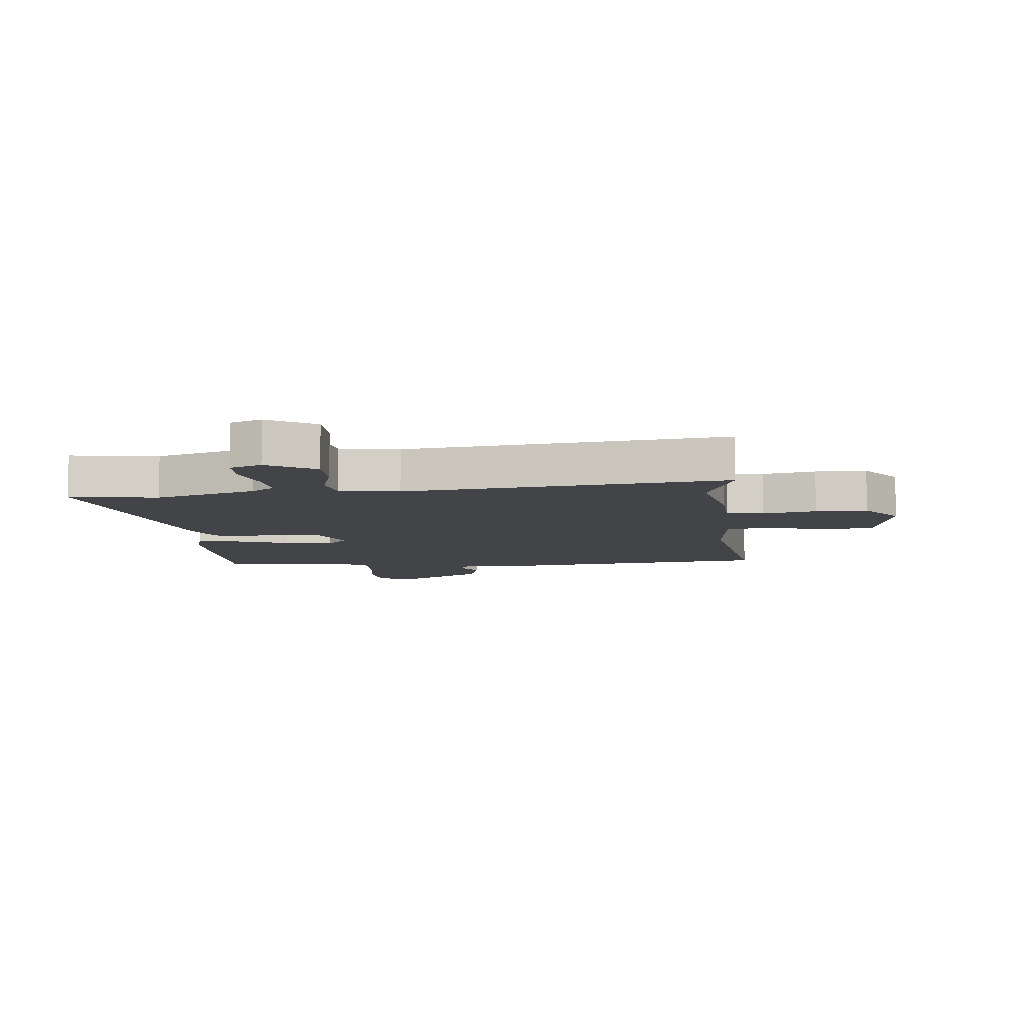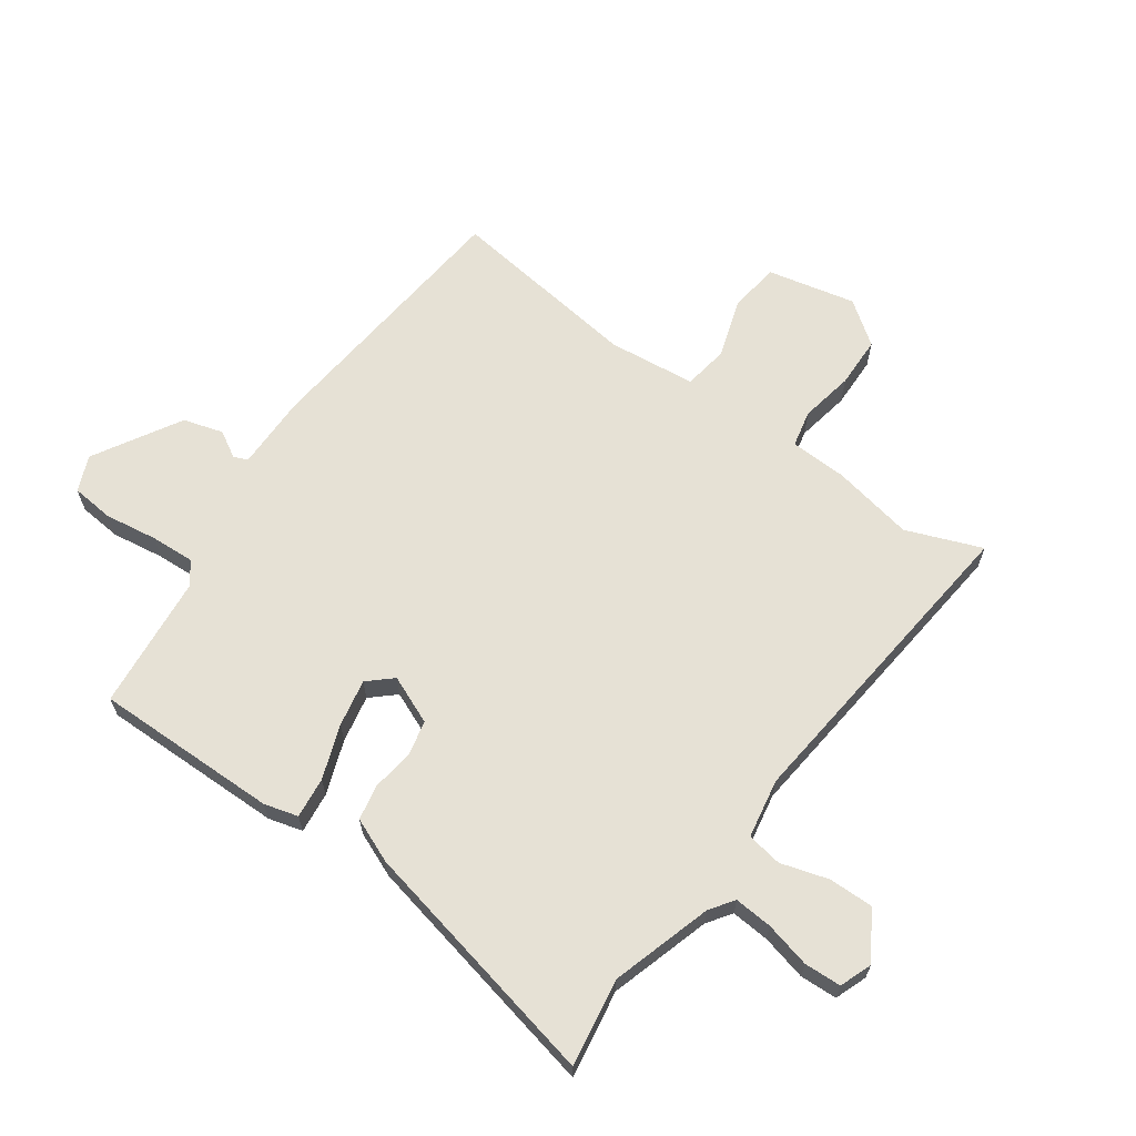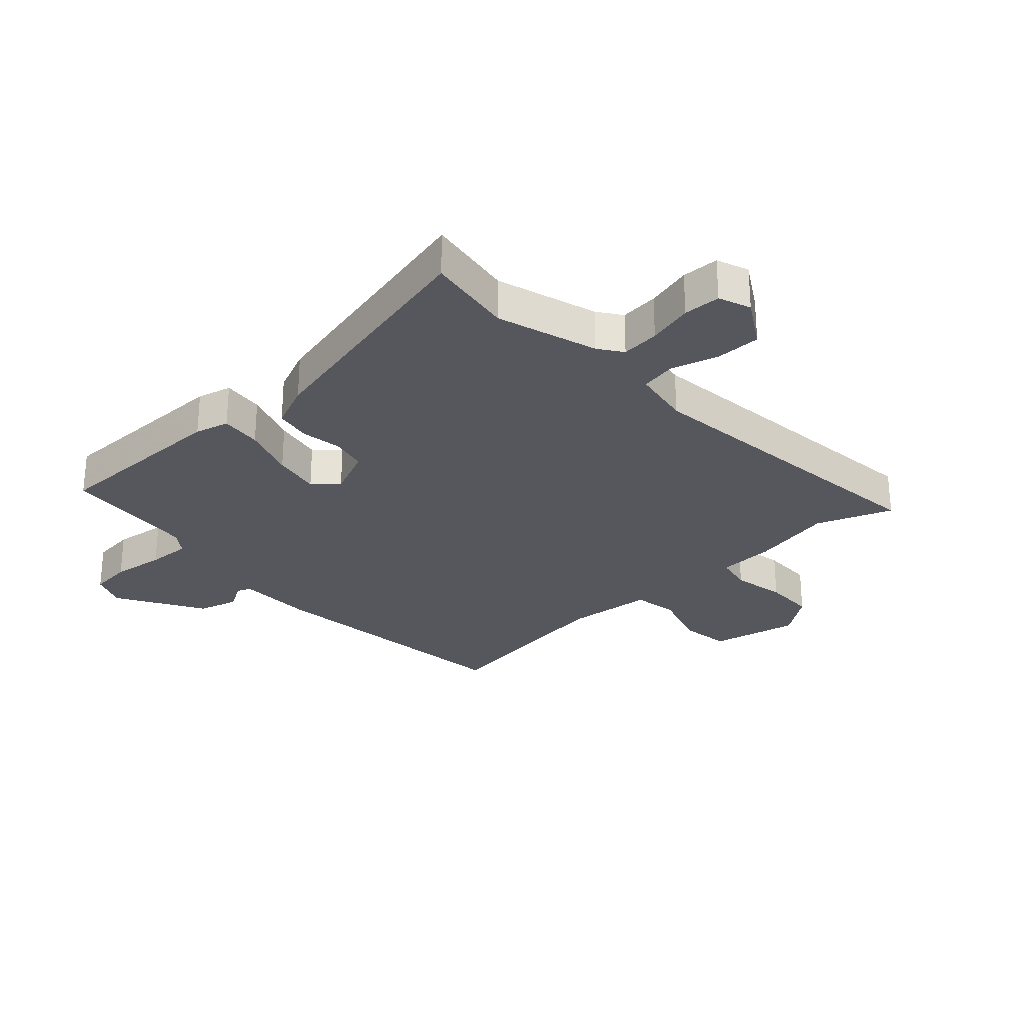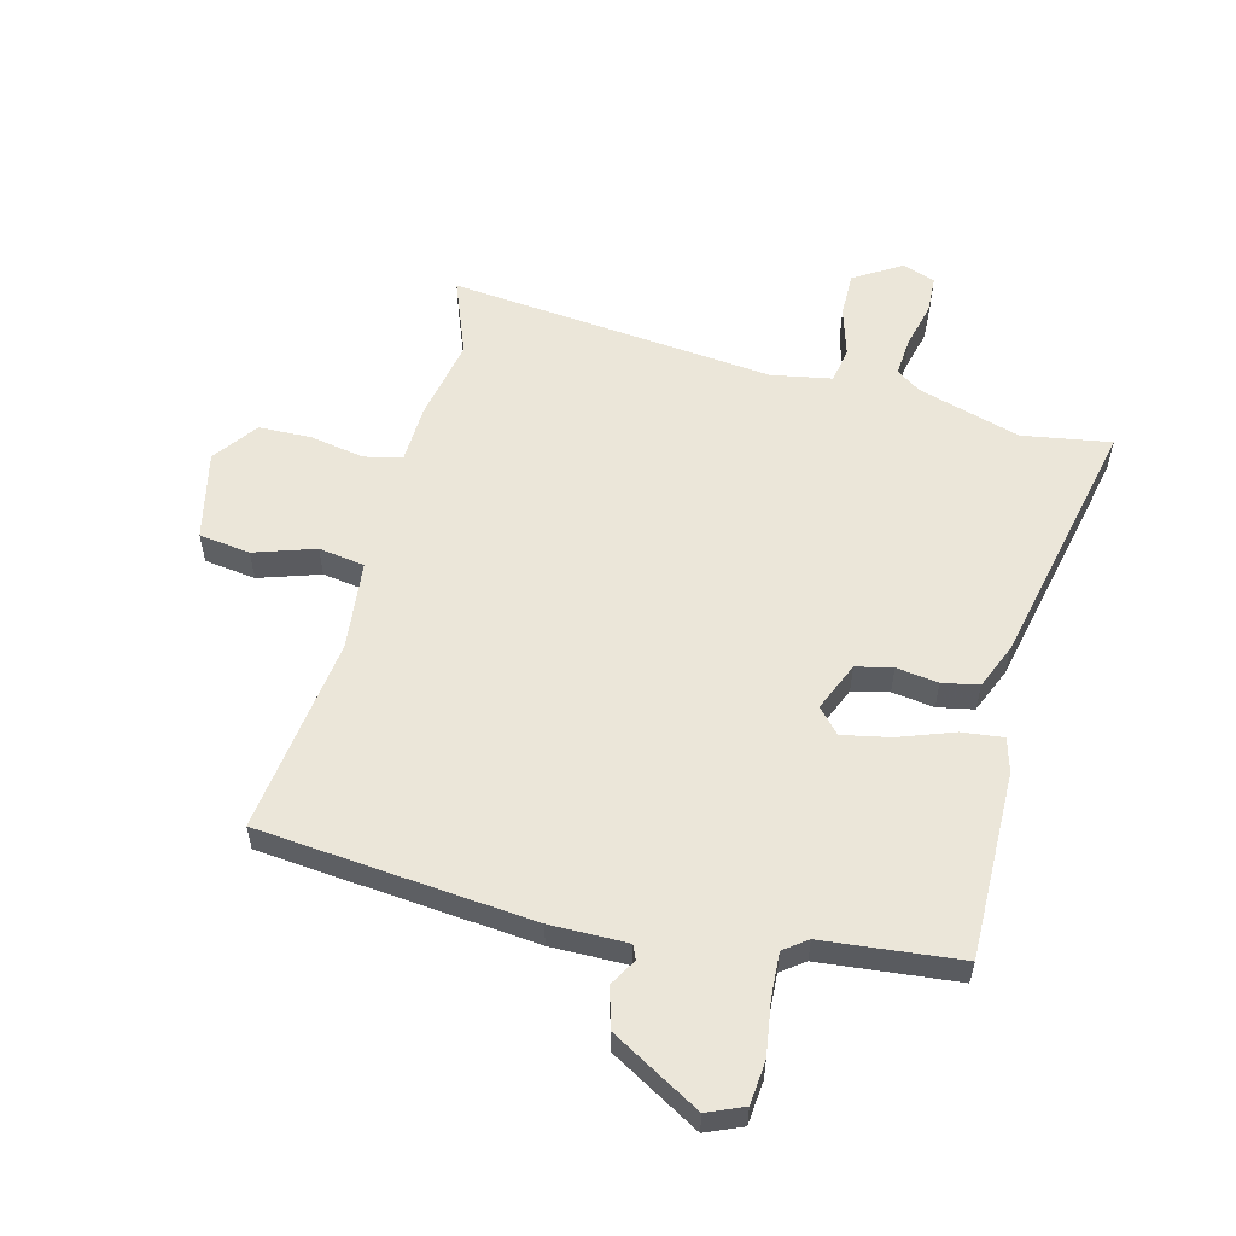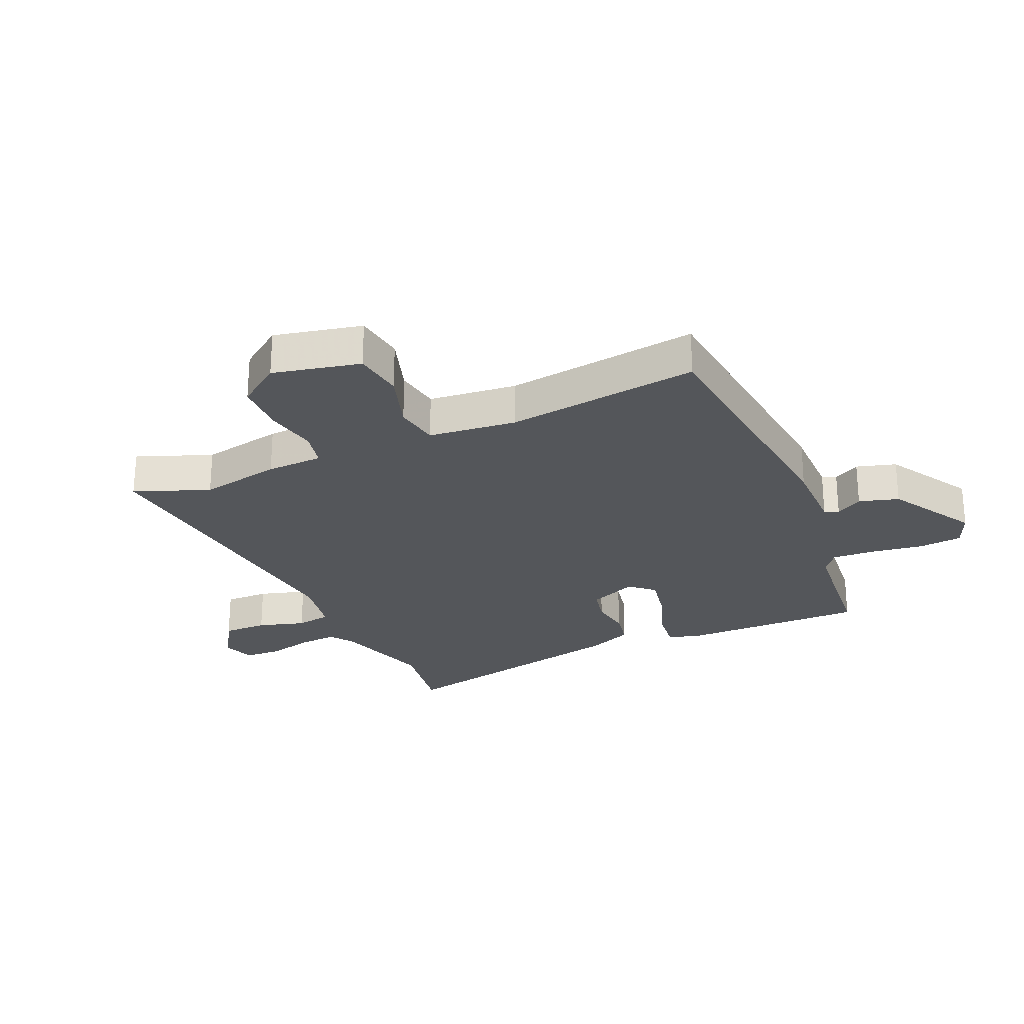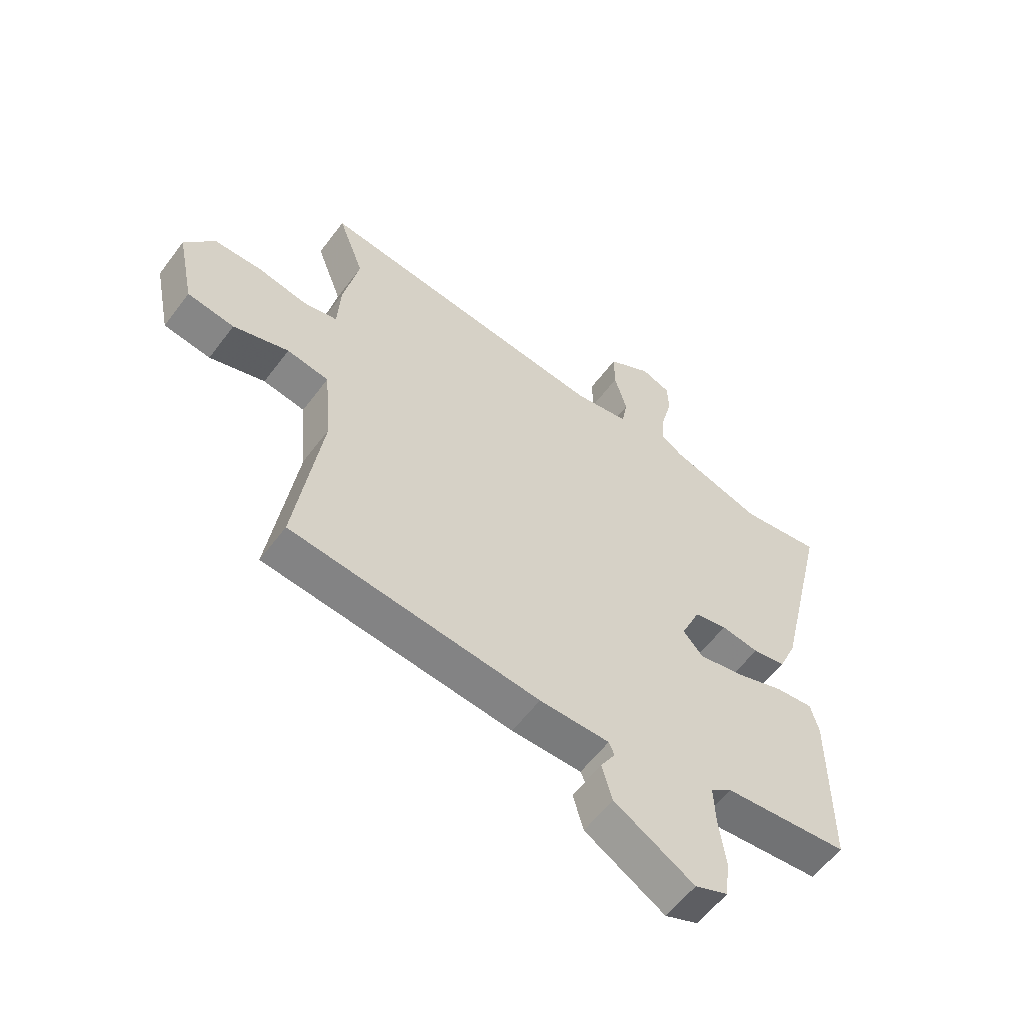
<metadata>
{"format":"obj","ext":"obj","renderer":"f3d","projection":"perspective","resolution":1024,"background":"white","views":[{"elev":-8.2,"azim":5.7,"up":"+Y"},{"elev":64.6,"azim":-55.3,"up":"+Y"},{"elev":-27.6,"azim":-47.6,"up":"+Y"},{"elev":56.5,"azim":-166.4,"up":"+Y"},{"elev":-25.6,"azim":113.2,"up":"+Y"},{"elev":-58.1,"azim":143.5,"up":"+Z"}]}
</metadata>
<code>
v -0.575 0.07 0.511
v -0.426 0.07 0.489
v -0.255 0.07 0.543
v -0.215 0.07 0.572
v -0.221 0.07 0.637
v -0.241 0.07 0.714
v -0.239 0.07 0.777
v -0.185 0.07 0.798
v -0.104 0.07 0.75
v -0.104 0.07 0.674
v -0.127 0.07 0.593
v -0.116 0.07 0.533
v -0.015 0.07 0.516
v 0.53 0.07 0.58
v 0.482 0.07 0.451
v 0.511 0.07 0.312
v 0.516 0.07 0.215
v 0.579 0.07 0.202
v 0.67 0.07 0.22
v 0.758 0.07 0.219
v 0.813 0.07 0.146
v 0.782 0.07 -0.004
v 0.696 0.07 -0.017
v 0.594 0.07 0.015
v 0.517 0.07 0.002
v 0.503 0.07 -0.148
v 0.551 0.07 -0.478
v 0.093 0.07 -0.529
v -0.036 0.07 -0.53
v -0.046 0.07 -0.554
v -0.019 0.07 -0.599
v -0.038 0.07 -0.667
v -0.185 0.07 -0.755
v -0.246 0.07 -0.73
v -0.254 0.07 -0.657
v -0.242 0.07 -0.567
v -0.239 0.07 -0.492
v -0.278 0.07 -0.464
v -0.508 0.07 -0.444
v -0.509 0.07 -0.13
v -0.494 0.07 -0.072
v -0.424 0.07 -0.079
v -0.332 0.07 -0.111
v -0.251 0.07 -0.126
v -0.215 0.07 -0.085
v -0.251 0.07 -0.003
v -0.312 0.07 0.01
v -0.382 0.07 -0.001
v -0.443 0.07 0.01
v -0.476 0.07 0.086
v -0.575 0 0.511
v -0.426 0 0.489
v -0.255 0 0.543
v -0.215 0 0.572
v -0.221 0 0.637
v -0.241 0 0.714
v -0.239 0 0.777
v -0.185 0 0.798
v -0.104 0 0.75
v -0.104 0 0.674
v -0.127 0 0.593
v -0.116 0 0.533
v -0.015 0 0.516
v 0.53 0 0.58
v 0.482 0 0.451
v 0.511 0 0.312
v 0.516 0 0.215
v 0.579 0 0.202
v 0.67 0 0.22
v 0.758 0 0.219
v 0.813 0 0.146
v 0.782 0 -0.004
v 0.696 0 -0.017
v 0.594 0 0.015
v 0.517 0 0.002
v 0.503 0 -0.148
v 0.551 0 -0.478
v 0.093 0 -0.529
v -0.036 0 -0.53
v -0.046 0 -0.554
v -0.019 0 -0.599
v -0.038 0 -0.667
v -0.185 0 -0.755
v -0.246 0 -0.73
v -0.254 0 -0.657
v -0.242 0 -0.567
v -0.239 0 -0.492
v -0.278 0 -0.464
v -0.508 0 -0.444
v -0.509 0 -0.13
v -0.494 0 -0.072
v -0.424 0 -0.079
v -0.332 0 -0.111
v -0.251 0 -0.126
v -0.215 0 -0.085
v -0.251 0 -0.003
v -0.312 0 0.01
v -0.382 0 -0.001
v -0.443 0 0.01
v -0.476 0 0.086
f 47 48 49 50
f 46 47 50 1
f 40 41 42 43
f 38 39 40 43
f 37 38 43 44
f 33 34 35 36
f 33 36 37
f 30 31 32 33
f 29 30 33 37
f 26 27 28 29
f 25 26 29 37
f 21 22 23 24
f 21 24 25
f 18 19 20 21
f 17 18 21 25
f 15 16 17 25
f 13 14 15
f 13 15 25 37
f 8 9 10 11
f 8 11 12
f 5 6 7 8
f 4 5 8 12
f 3 4 12
f 2 3 12 13
f 46 1 2
f 45 46 2 13
f 37 44 45
f 13 37 45
f 100 99 98 97
f 51 100 97 96
f 93 92 91 90
f 93 90 89 88
f 94 93 88 87
f 86 85 84 83
f 87 86 83
f 83 82 81 80
f 87 83 80 79
f 79 78 77 76
f 87 79 76 75
f 74 73 72 71
f 75 74 71
f 71 70 69 68
f 75 71 68 67
f 75 67 66 65
f 65 64 63
f 87 75 65 63
f 61 60 59 58
f 62 61 58
f 58 57 56 55
f 62 58 55 54
f 62 54 53
f 63 62 53 52
f 52 51 96
f 63 52 96 95
f 95 94 87
f 95 87 63
f 1 51 52 2
f 2 52 53 3
f 3 53 54 4
f 4 54 55 5
f 5 55 56 6
f 6 56 57 7
f 7 57 58 8
f 8 58 59 9
f 9 59 60 10
f 10 60 61 11
f 11 61 62 12
f 12 62 63 13
f 13 63 64 14
f 14 64 65 15
f 15 65 66 16
f 16 66 67 17
f 17 67 68 18
f 18 68 69 19
f 19 69 70 20
f 20 70 71 21
f 21 71 72 22
f 22 72 73 23
f 23 73 74 24
f 24 74 75 25
f 25 75 76 26
f 26 76 77 27
f 27 77 78 28
f 28 78 79 29
f 29 79 80 30
f 30 80 81 31
f 31 81 82 32
f 32 82 83 33
f 33 83 84 34
f 34 84 85 35
f 35 85 86 36
f 36 86 87 37
f 37 87 88 38
f 38 88 89 39
f 39 89 90 40
f 40 90 91 41
f 41 91 92 42
f 42 92 93 43
f 43 93 94 44
f 44 94 95 45
f 45 95 96 46
f 46 96 97 47
f 47 97 98 48
f 48 98 99 49
f 49 99 100 50
f 50 100 51 1

</code>
